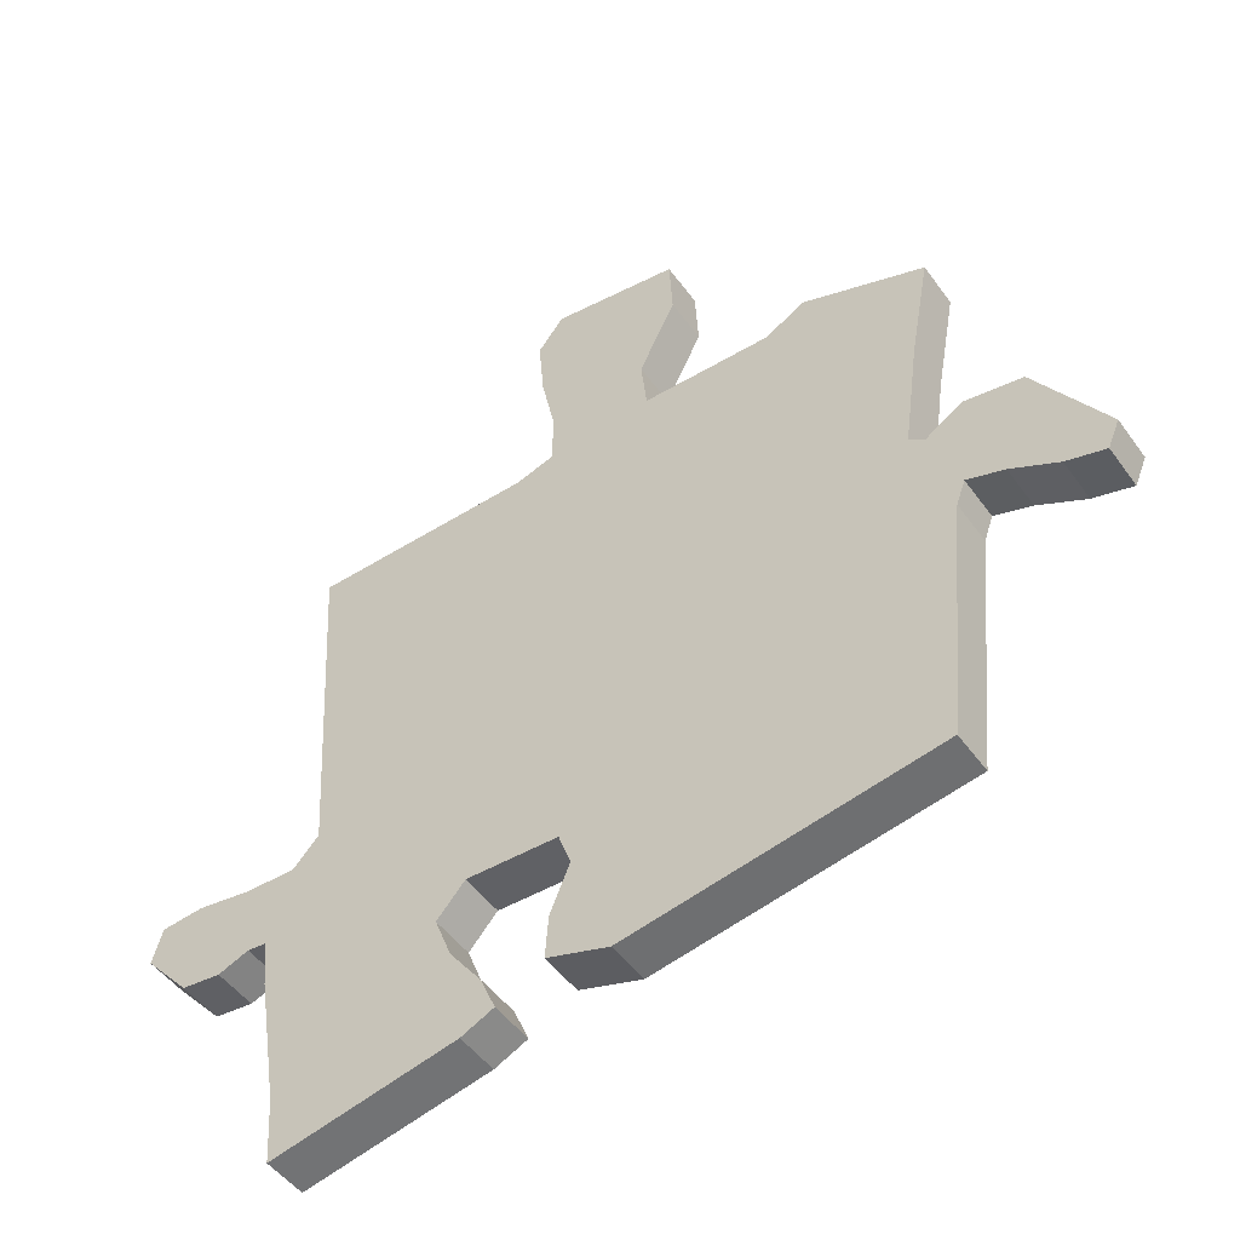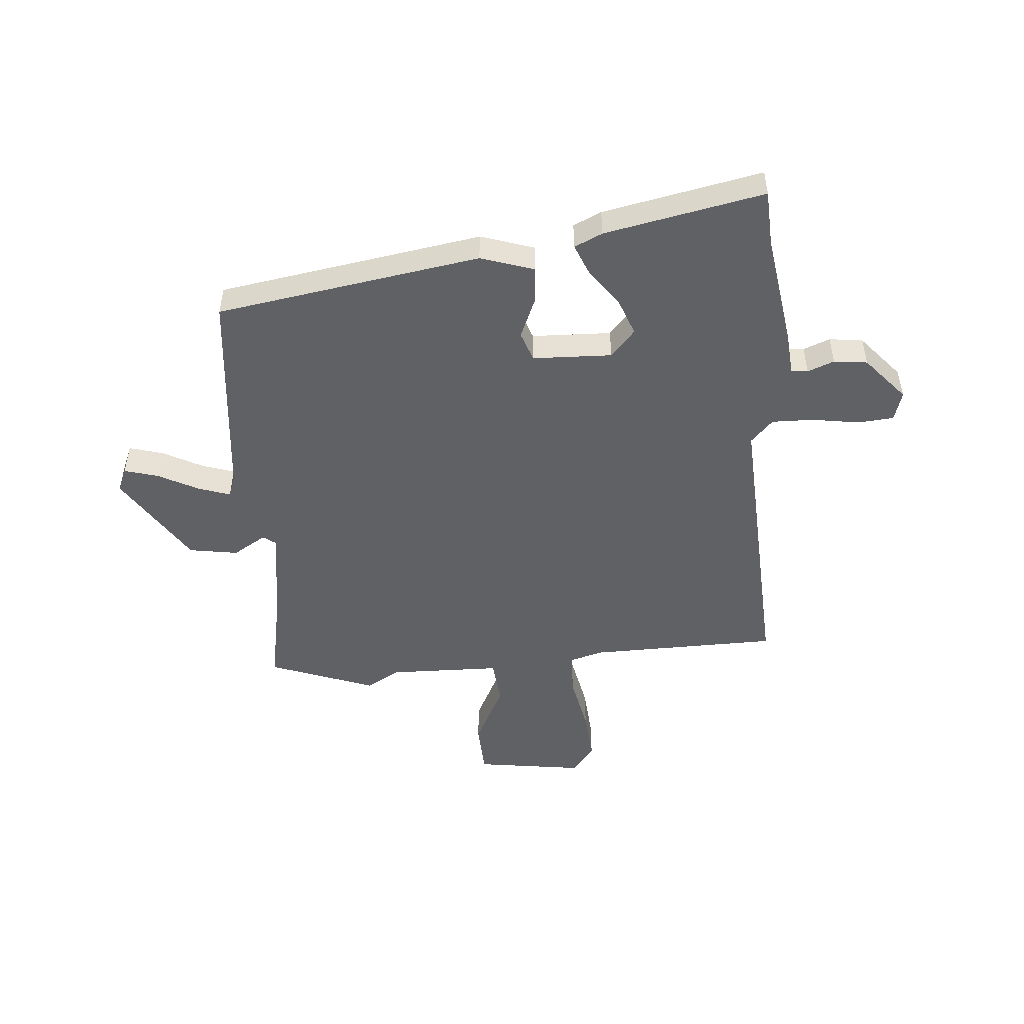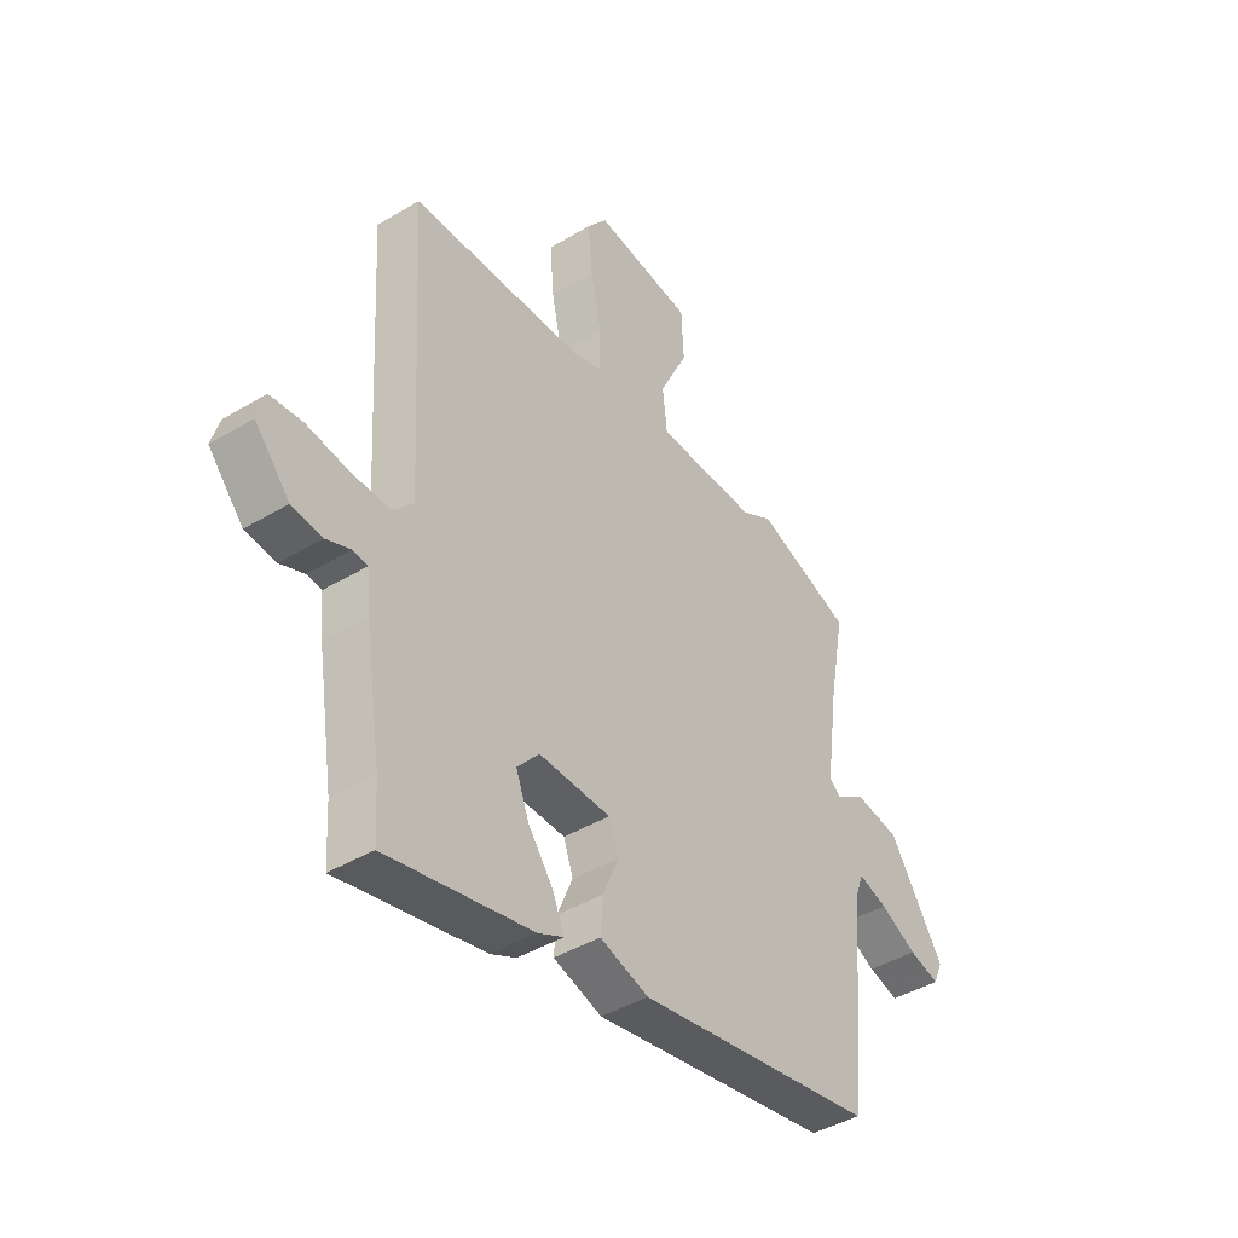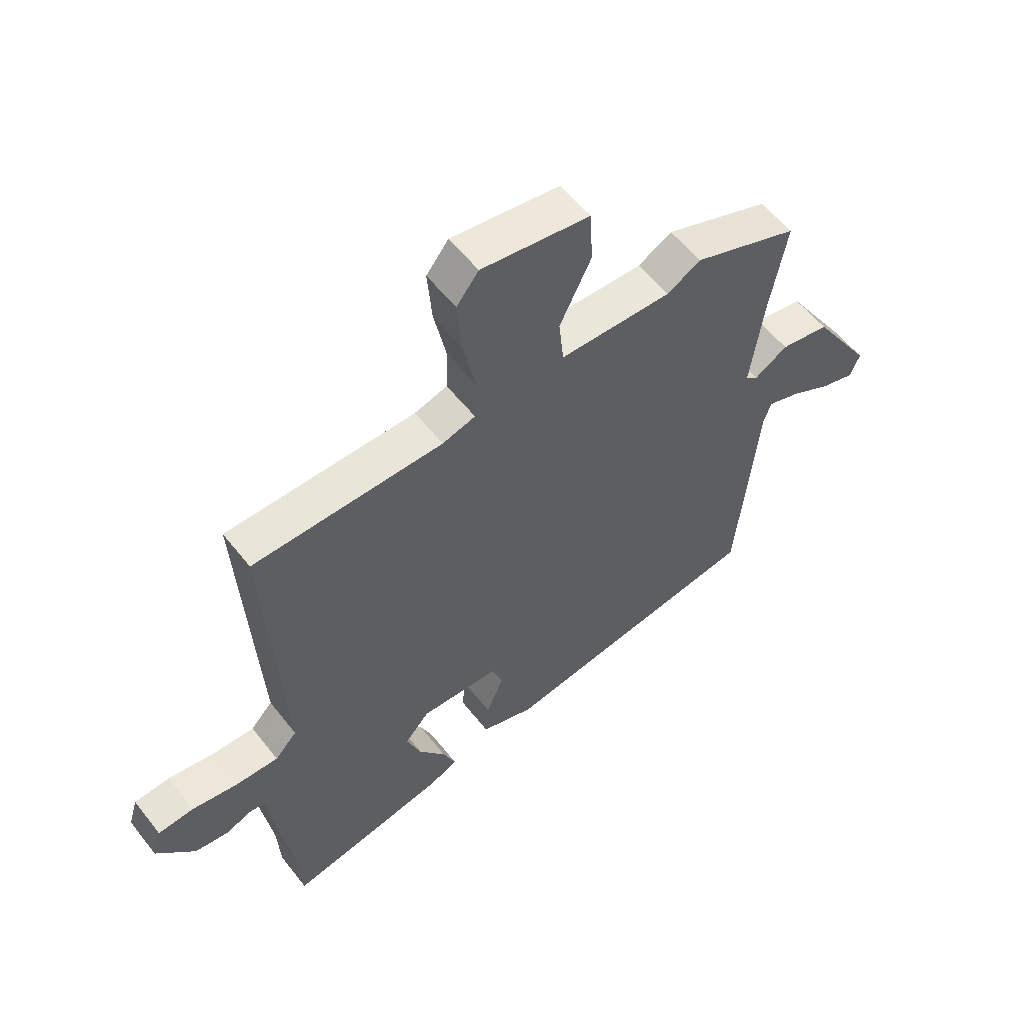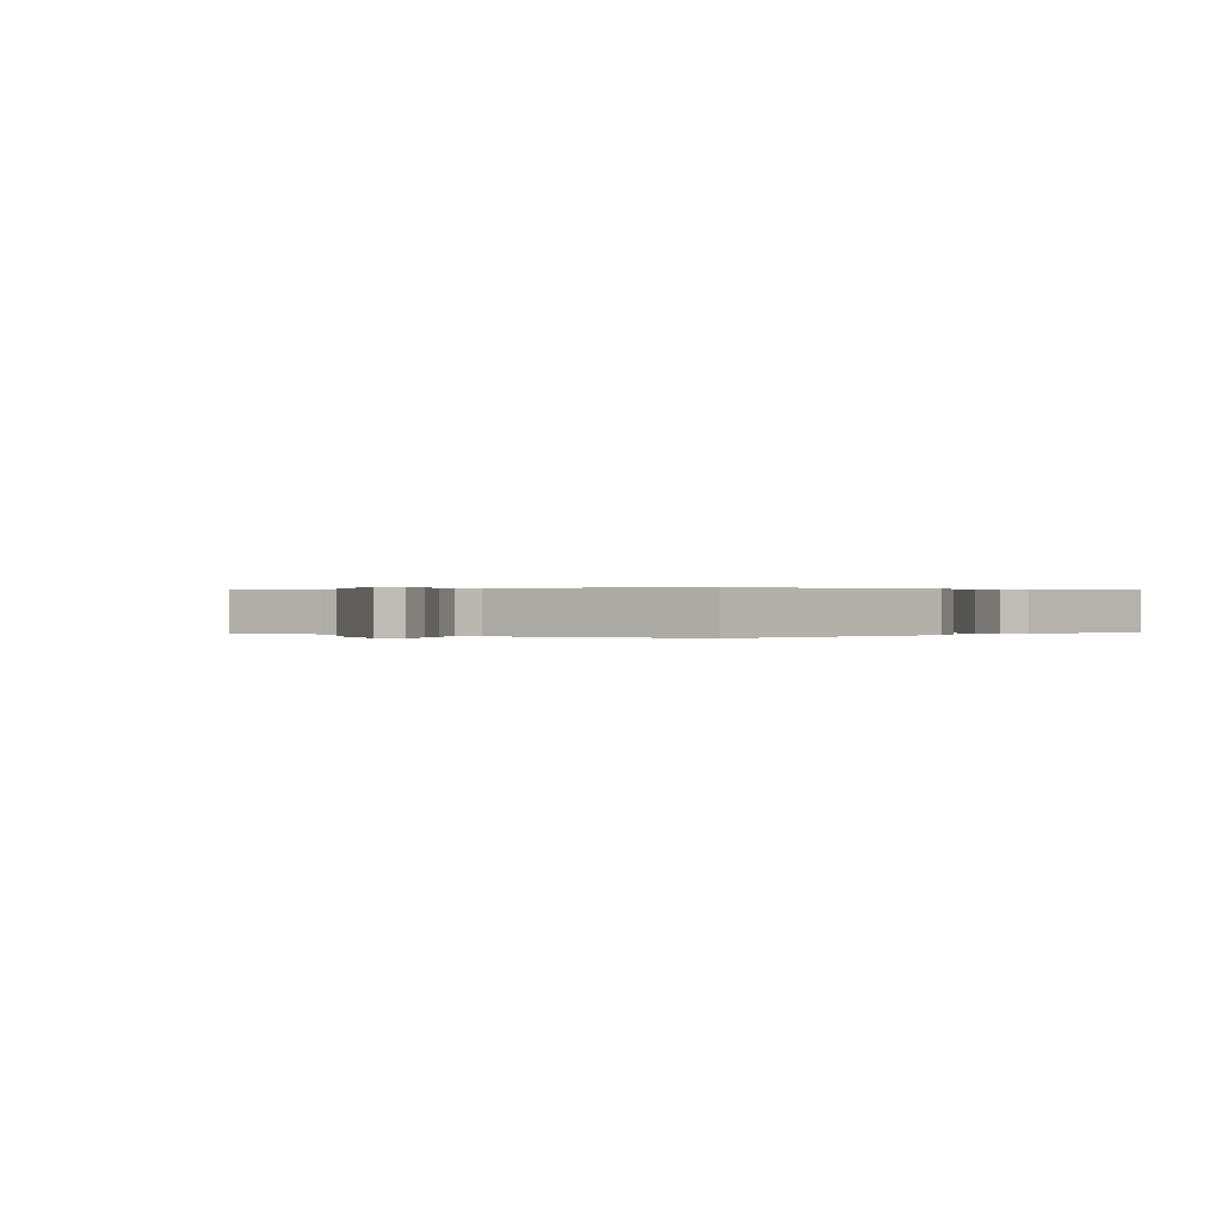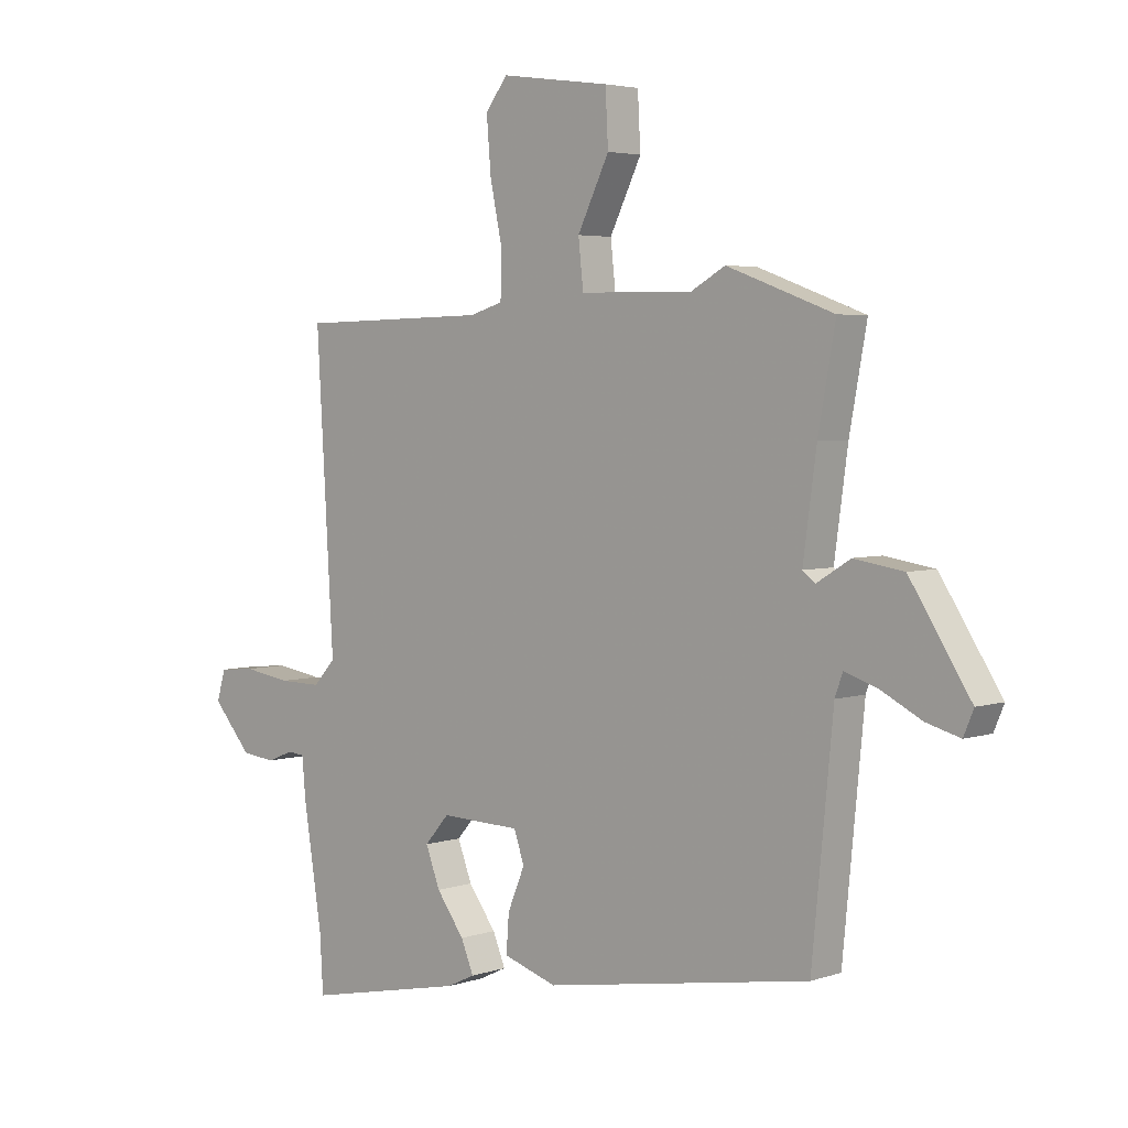
<metadata>
{"format":"obj","ext":"obj","renderer":"f3d","projection":"perspective","resolution":1024,"background":"white","views":[{"elev":-48.7,"azim":34.2,"up":"+Z"},{"elev":-49.4,"azim":-175.7,"up":"+Y"},{"elev":-42.1,"azim":-54.1,"up":"+Z"},{"elev":56.5,"azim":-37.5,"up":"+Z"},{"elev":0.2,"azim":126.3,"up":"+Y"},{"elev":4.0,"azim":42.8,"up":"+Z"}]}
</metadata>
<code>
v 0.338 0.07 0.559
v 0.53 0.07 0.489
v 0.499 0.07 0.32
v 0.475 0.07 0.145
v 0.498 0.07 0.128
v 0.558 0.07 0.165
v 0.647 0.07 0.151
v 0.756 0.07 -0.018
v 0.738 0.07 -0.061
v 0.677 0.07 -0.044
v 0.603 0.07 -0.006
v 0.545 0.07 0.013
v 0.531 0.07 -0.026
v 0.493 0.07 -0.416
v 0.014 0.07 -0.496
v -0.083 0.07 -0.465
v -0.078 0.07 -0.398
v -0.047 0.07 -0.324
v -0.066 0.07 -0.27
v -0.21 0.07 -0.266
v -0.254 0.07 -0.316
v -0.228 0.07 -0.384
v -0.178 0.07 -0.452
v -0.155 0.07 -0.507
v -0.206 0.07 -0.531
v -0.495 0.07 -0.591
v -0.501 0.07 -0.489
v -0.534 0.07 -0.28
v -0.541 0.07 -0.205
v -0.571 0.07 -0.202
v -0.619 0.07 -0.221
v -0.68 0.07 -0.214
v -0.75 0.07 -0.134
v -0.734 0.07 -0.08
v -0.669 0.07 -0.074
v -0.584 0.07 -0.087
v -0.507 0.07 -0.088
v -0.467 0.07 -0.045
v -0.498 0.07 0.49
v -0.153 0.07 0.498
v -0.093 0.07 0.516
v -0.091 0.07 0.596
v -0.113 0.07 0.701
v -0.121 0.07 0.798
v -0.081 0.07 0.849
v 0.116 0.07 0.822
v 0.121 0.07 0.726
v 0.064 0.07 0.61
v 0.073 0.07 0.527
v 0.276 0.07 0.524
v 0.338 0 0.559
v 0.53 0 0.489
v 0.499 0 0.32
v 0.475 0 0.145
v 0.498 0 0.128
v 0.558 0 0.165
v 0.647 0 0.151
v 0.756 0 -0.018
v 0.738 0 -0.061
v 0.677 0 -0.044
v 0.603 0 -0.006
v 0.545 0 0.013
v 0.531 0 -0.026
v 0.493 0 -0.416
v 0.014 0 -0.496
v -0.083 0 -0.465
v -0.078 0 -0.398
v -0.047 0 -0.324
v -0.066 0 -0.27
v -0.21 0 -0.266
v -0.254 0 -0.316
v -0.228 0 -0.384
v -0.178 0 -0.452
v -0.155 0 -0.507
v -0.206 0 -0.531
v -0.495 0 -0.591
v -0.501 0 -0.489
v -0.534 0 -0.28
v -0.541 0 -0.205
v -0.571 0 -0.202
v -0.619 0 -0.221
v -0.68 0 -0.214
v -0.75 0 -0.134
v -0.734 0 -0.08
v -0.669 0 -0.074
v -0.584 0 -0.087
v -0.507 0 -0.088
v -0.467 0 -0.045
v -0.498 0 0.49
v -0.153 0 0.498
v -0.093 0 0.516
v -0.091 0 0.596
v -0.113 0 0.701
v -0.121 0 0.798
v -0.081 0 0.849
v 0.116 0 0.822
v 0.121 0 0.726
v 0.064 0 0.61
v 0.073 0 0.527
v 0.276 0 0.524
f 45 46 47 48
f 45 48 49
f 42 43 44 45
f 41 42 45 49
f 40 41 49 50
f 38 39 40
f 33 34 35 36
f 33 36 37
f 30 31 32 33
f 29 30 33 37
f 27 28 29 37
f 26 27 37 38
f 22 23 24 25
f 21 22 25 26
f 15 16 17 18
f 13 14 15 18
f 12 13 18 19
f 8 9 10 11
f 8 11 12
f 5 6 7 8
f 5 8 12
f 4 5 12 19
f 50 1 2 3
f 21 26 38 40
f 20 21 40 50
f 19 20 50
f 3 4 19 50
f 98 97 96 95
f 99 98 95
f 95 94 93 92
f 99 95 92 91
f 100 99 91 90
f 90 89 88
f 86 85 84 83
f 87 86 83
f 83 82 81 80
f 87 83 80 79
f 87 79 78 77
f 88 87 77 76
f 75 74 73 72
f 76 75 72 71
f 68 67 66 65
f 68 65 64 63
f 69 68 63 62
f 61 60 59 58
f 62 61 58
f 58 57 56 55
f 62 58 55
f 69 62 55 54
f 53 52 51 100
f 90 88 76 71
f 100 90 71 70
f 100 70 69
f 100 69 54 53
f 1 51 52 2
f 2 52 53 3
f 3 53 54 4
f 4 54 55 5
f 5 55 56 6
f 6 56 57 7
f 7 57 58 8
f 8 58 59 9
f 9 59 60 10
f 10 60 61 11
f 11 61 62 12
f 12 62 63 13
f 13 63 64 14
f 14 64 65 15
f 15 65 66 16
f 16 66 67 17
f 17 67 68 18
f 18 68 69 19
f 19 69 70 20
f 20 70 71 21
f 21 71 72 22
f 22 72 73 23
f 23 73 74 24
f 24 74 75 25
f 25 75 76 26
f 26 76 77 27
f 27 77 78 28
f 28 78 79 29
f 29 79 80 30
f 30 80 81 31
f 31 81 82 32
f 32 82 83 33
f 33 83 84 34
f 34 84 85 35
f 35 85 86 36
f 36 86 87 37
f 37 87 88 38
f 38 88 89 39
f 39 89 90 40
f 40 90 91 41
f 41 91 92 42
f 42 92 93 43
f 43 93 94 44
f 44 94 95 45
f 45 95 96 46
f 46 96 97 47
f 47 97 98 48
f 48 98 99 49
f 49 99 100 50
f 50 100 51 1

</code>
